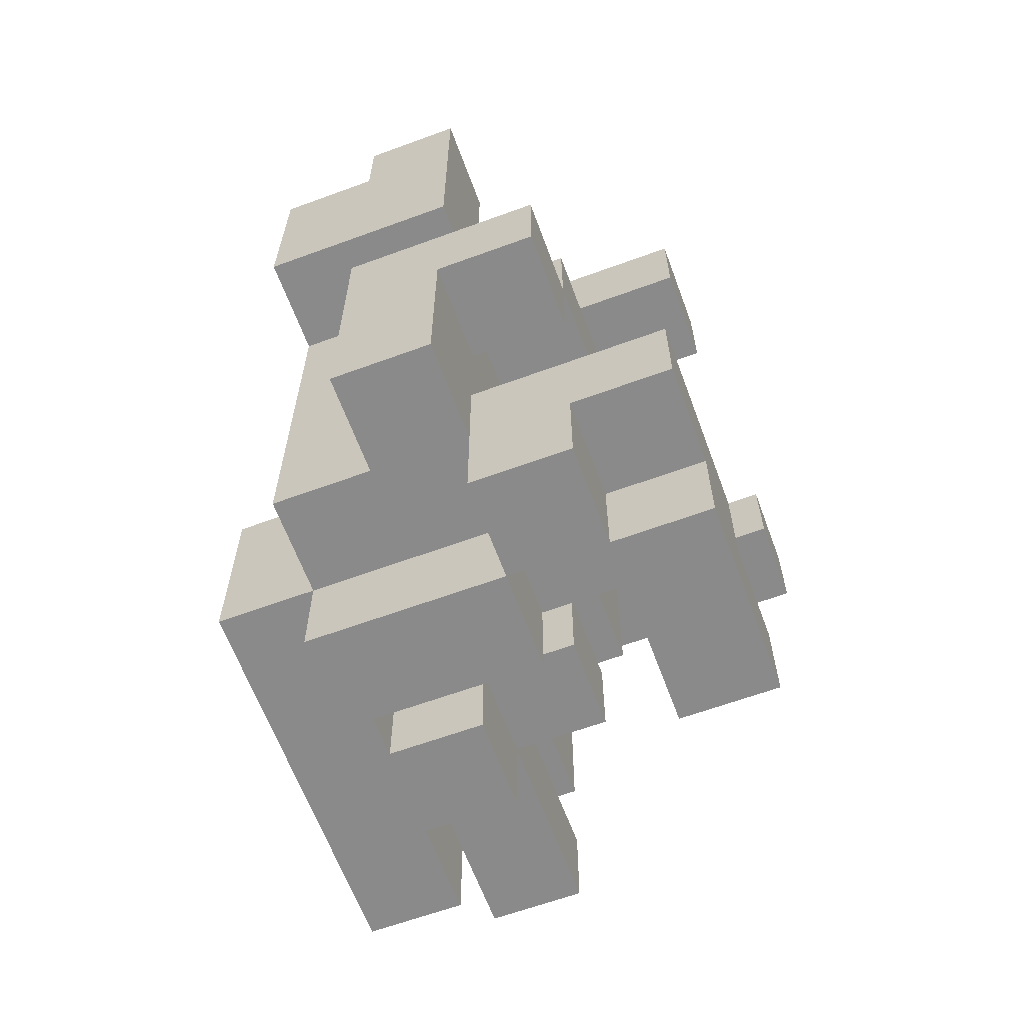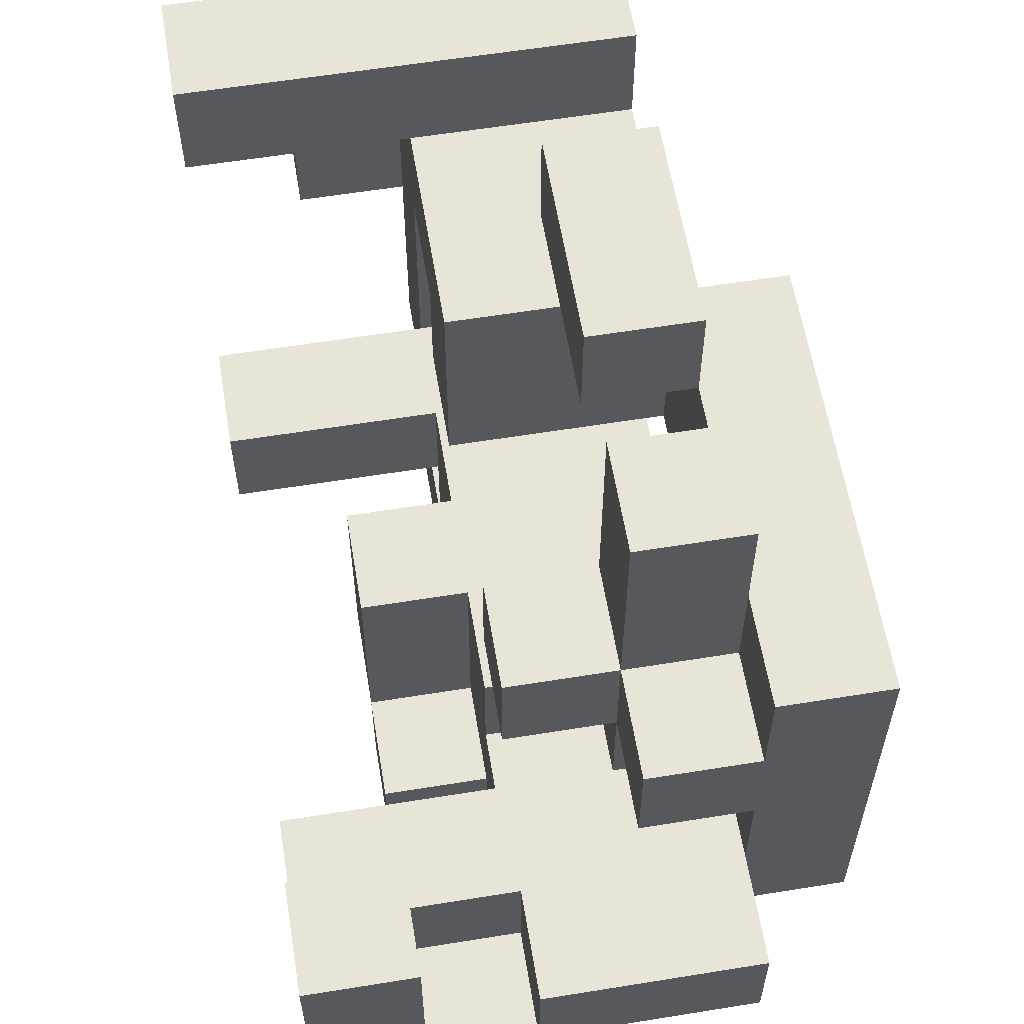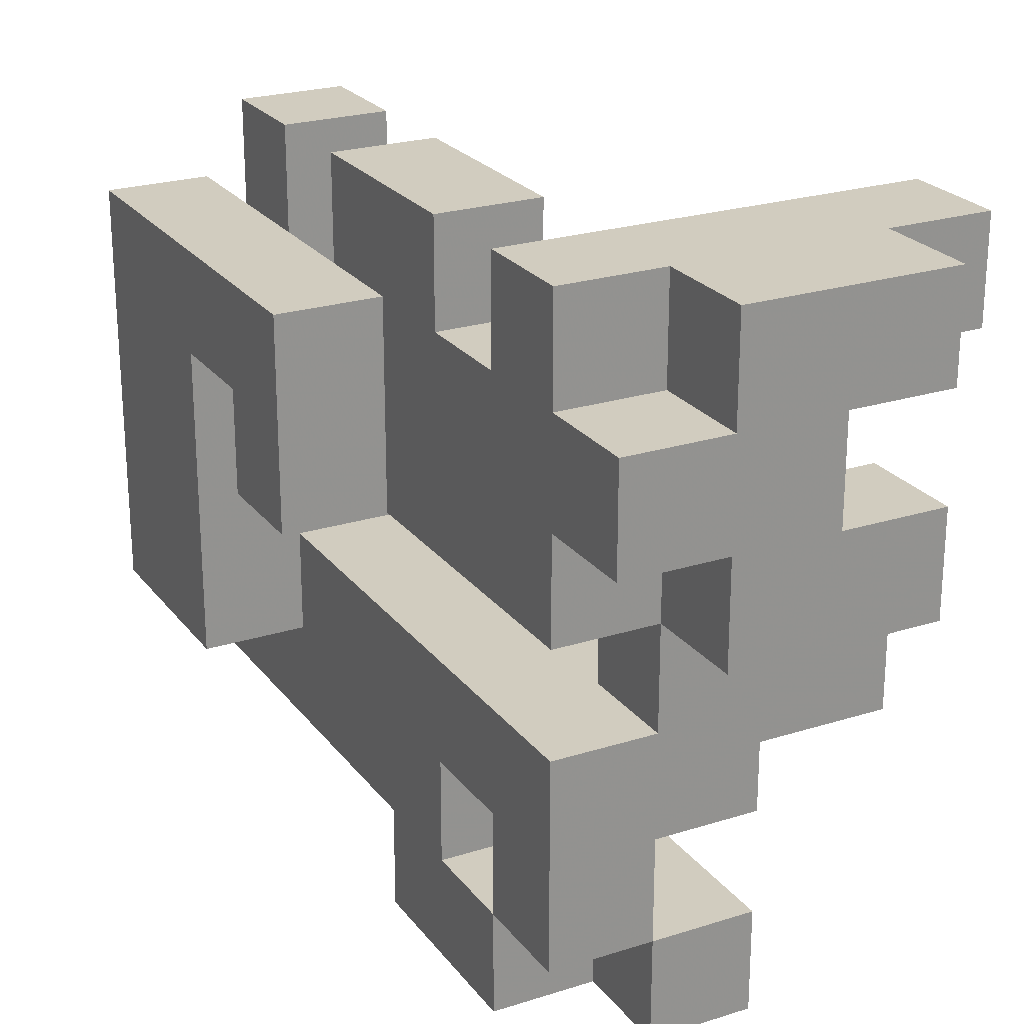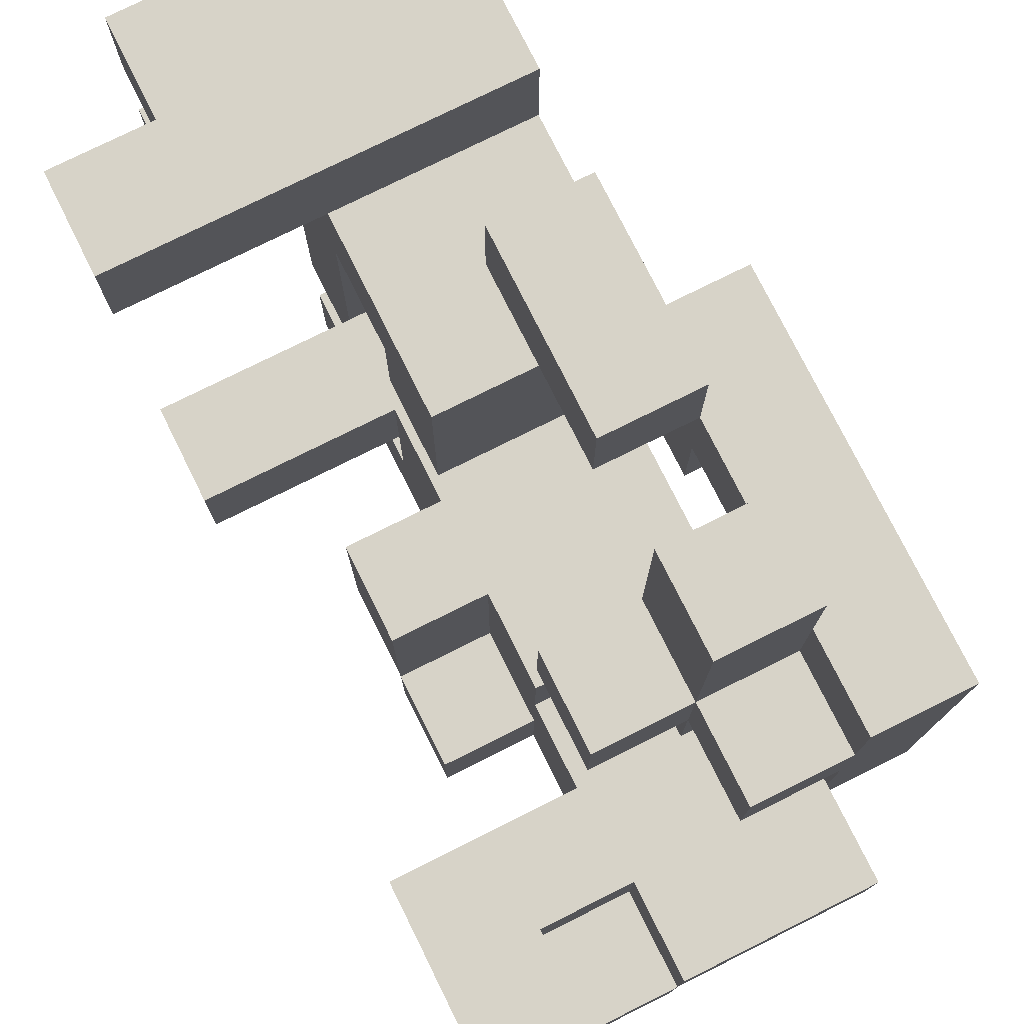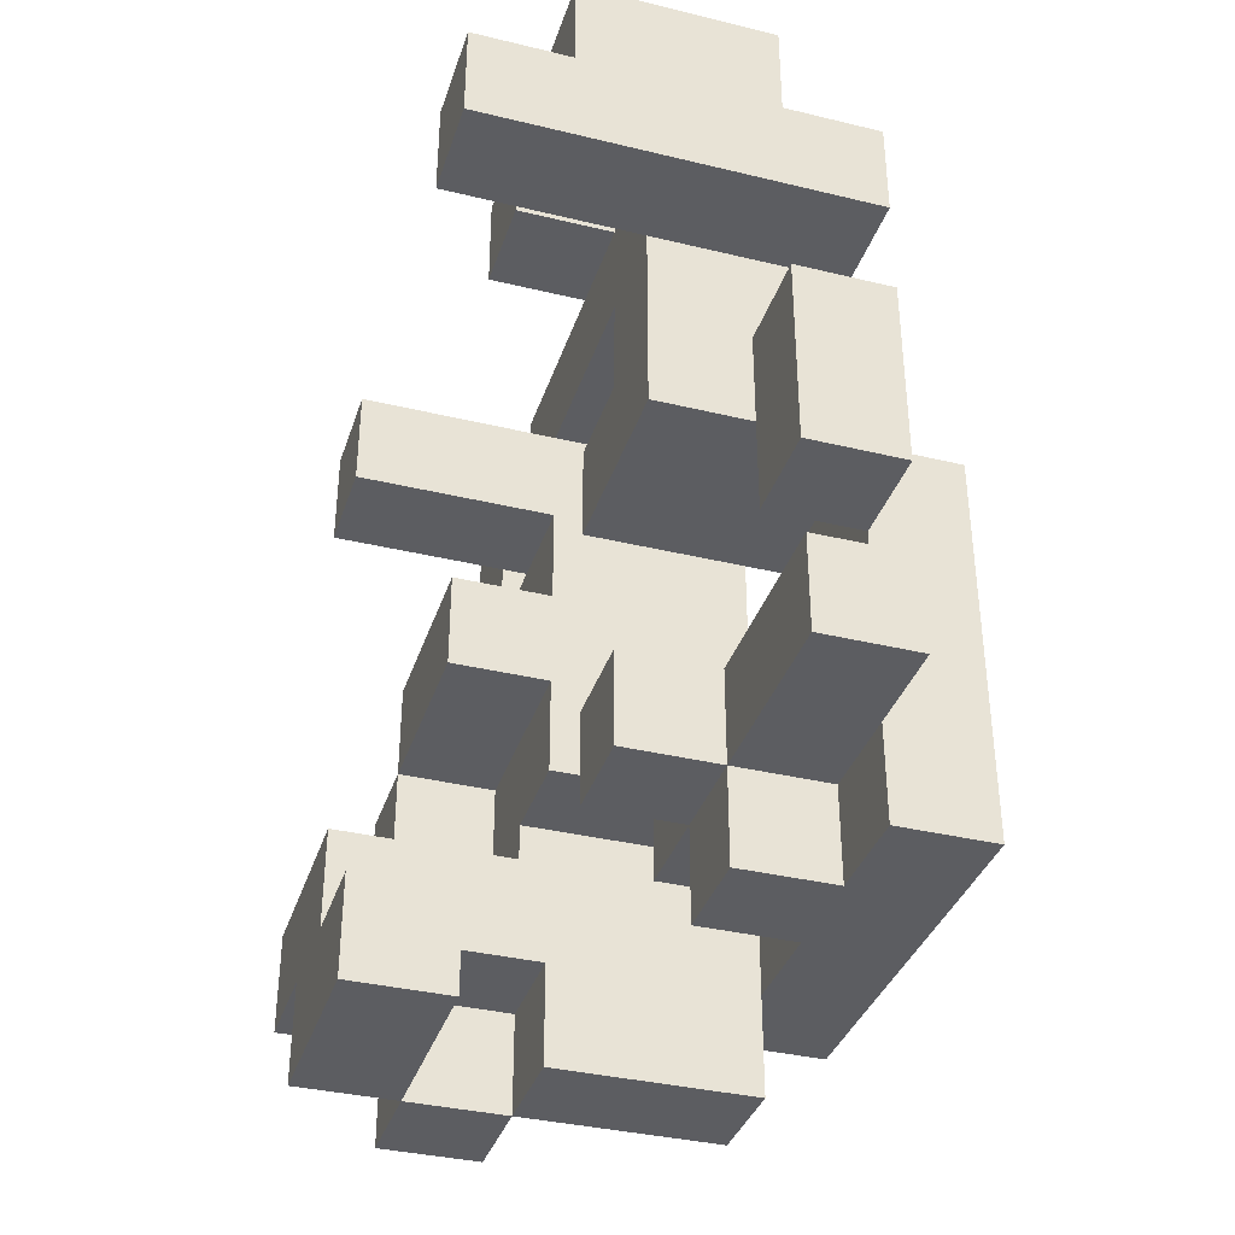
<metadata>
{"format":"obj","ext":"obj","renderer":"f3d","projection":"perspective","resolution":1024,"background":"white","views":[{"elev":-63.6,"azim":-159.7,"up":"+Y"},{"elev":59.9,"azim":-9.4,"up":"+Z"},{"elev":23.9,"azim":152.2,"up":"+Z"},{"elev":76.8,"azim":-26.5,"up":"+Z"},{"elev":-36.5,"azim":-17.4,"up":"+Y"}]}
</metadata>
<code>
v 0 -0.875 -1
v 0 -0.875 -0.75
v 0 -0.625 -0.75
v 0 -0.625 -1
v 0.25 -0.875 -1
v 0.25 -0.625 -1
v 0.25 -0.625 -0.75
v 0.25 -0.875 -0.75
v 0 -0.375 -0.75
v 0 -0.375 -1
v 0.25 -0.375 -1
v 0.25 -0.375 -0.75
v -0.25 -0.375 -1
v -0.25 -0.375 -0.75
v -0.25 -0.125 -0.75
v -0.25 -0.125 -1
v 0 -0.125 -0.75
v 0 -0.125 -1
v 0.25 -0.125 -1
v 0.25 -0.125 -0.75
v 0 0.125 -1
v 0 0.125 -0.75
v 0 0.375 -0.75
v 0 0.375 -1
v 0.25 0.125 -1
v 0.25 0.125 -0.75
v 0.25 0.375 -1
v 0.5 0.125 -1
v 0.5 0.375 -1
v 0.5 0.375 -0.75
v 0.5 0.125 -0.75
v 0 0.625 -0.75
v 0 0.625 -1
v 0.25 0.625 -1
v 0.25 0.375 -0.75
v 0.25 0.625 -0.75
v 0.5 0.625 -1
v 0.5 0.625 -0.75
v 0 0.875 -0.75
v 0 0.875 -1
v 0.25 0.875 -1
v 0.25 0.875 -0.75
v -0.25 -1.125 -0.75
v -0.25 -1.125 -0.5
v -0.25 -0.875 -0.5
v -0.25 -0.875 -0.75
v 0 -1.125 -0.75
v 0 -0.875 -0.5
v 0 -1.125 -0.5
v -0.5 -0.875 -0.75
v -0.5 -0.875 -0.5
v -0.5 -0.625 -0.5
v -0.5 -0.625 -0.75
v -0.25 -0.625 -0.5
v -0.25 -0.625 -0.75
v 0 -0.625 -0.5
v 0.25 -0.875 -0.5
v 0.5 -0.875 -0.75
v 0.5 -0.625 -0.75
v 0.5 -0.625 -0.5
v 0.5 -0.875 -0.5
v 0 -0.375 -0.5
v 0.25 -0.625 -0.5
v 0.25 -0.375 -0.5
v 0.5 -0.375 -0.75
v 0.5 -0.375 -0.5
v 0 -0.125 -0.5
v 0.5 -0.125 -0.75
v 0.5 -0.125 -0.5
v -0.25 -0.125 -0.5
v -0.25 0.125 -0.5
v -0.25 0.125 -0.75
v 0 0.125 -0.5
v 0.5 0.125 -0.5
v 0 0.375 -0.5
v 0.25 0.375 -0.5
v 0.5 0.375 -0.5
v 0.25 0.625 -0.5
v 0.25 0.875 -0.5
v 0.5 0.875 -0.75
v 0.5 0.875 -0.5
v 0.5 0.625 -0.5
v -0.5 -1.125 -0.5
v -0.5 -1.125 -0.25
v -0.5 -0.875 -0.25
v -0.25 -0.875 -0.25
v -0.25 -1.125 -0.25
v 0 -1.125 -0.25
v 0 -0.875 -0.25
v 0.25 -1.125 -0.5
v 0.25 -1.125 -0.25
v 0.25 -0.875 -0.25
v 0.5 -1.125 -0.5
v 0.5 -0.875 -0.25
v 0.5 -1.125 -0.25
v -0.5 -0.625 -0.25
v -0.25 -0.625 -0.25
v 0 -0.625 -0.25
v 0.25 -0.625 -0.25
v 0.5 -0.625 -0.25
v 0.75 -0.875 -0.5
v 0.75 -0.625 -0.5
v 0.75 -0.625 -0.25
v 0.75 -0.875 -0.25
v 0.5 -0.375 -0.25
v 0.75 -0.375 -0.5
v 0.75 -0.375 -0.25
v 0 -0.375 -0.25
v 0 -0.125 -0.25
v 0.25 -0.375 -0.25
v 0.25 -0.125 -0.25
v 0.5 -0.125 -0.25
v -0.25 -0.125 -0.25
v -0.25 0.125 -0.25
v 0 0.125 -0.25
v 0.25 0.125 -0.25
v 0.5 0.125 -0.25
v 0 0.375 -0.25
v 0.25 0.375 -0.25
v 0.5 0.375 -0.25
v -0.5 0.375 -0.5
v -0.5 0.375 -0.25
v -0.5 0.625 -0.25
v -0.5 0.625 -0.5
v -0.25 0.375 -0.5
v -0.25 0.375 -0.25
v -0.25 0.625 -0.25
v -0.25 0.625 -0.5
v 0 0.625 -0.25
v 0 0.625 -0.5
v 0.25 0.625 -0.25
v 0.5 0.625 -0.25
v 0 0.875 -0.25
v 0 0.875 -0.5
v 0.25 0.875 -0.25
v 0.5 0.875 -0.25
v -0.5 -1.125 0
v -0.5 -0.875 0
v -0.25 -0.875 0
v -0.25 -1.125 0
v 0.5 -0.875 0
v 0.5 -0.625 0
v 0.75 -0.625 0
v 0.75 -0.875 0
v 0.25 -0.625 0
v 0.25 -0.375 0
v 0.5 -0.375 0
v 0.75 -0.375 0
v 0 0.625 0
v 0 0.875 0
v 0.25 0.875 0
v 0.25 0.625 0
v 0.25 -0.875 0
v 0.25 -0.875 0.25
v 0.25 -0.625 0.25
v 0.5 -0.875 0.25
v 0.5 -0.625 0.25
v 0.75 -0.625 0.25
v 0.75 -0.875 0.25
v 0 -0.625 0
v 0 -0.625 0.25
v 0 -0.375 0.25
v 0 -0.375 0
v 0.25 -0.375 0.25
v 0.5 -0.375 0.25
v 0.75 -0.375 0.25
v 0.5 -0.125 0
v 0.5 -0.125 0.25
v 0.5 0.125 0.25
v 0.5 0.125 0
v 0.75 -0.125 0
v 0.75 0.125 0
v 0.75 0.125 0.25
v 0.75 -0.125 0.25
v 0 0.125 0
v 0 0.125 0.25
v 0 0.375 0.25
v 0 0.375 0
v 0.25 0.125 0
v 0.25 0.125 0.25
v 0.25 0.375 0.25
v 0.25 0.375 0
v 0.5 0.375 0
v 0.5 0.375 0.25
v 0.25 0.625 0.25
v 0.5 0.625 0
v 0.5 0.625 0.25
v 0 0.625 0.25
v 0 0.875 0.25
v 0.5 0.875 0
v 0.5 0.875 0.25
v 0.25 0.875 0.25
v -0.25 0.875 0
v -0.25 0.875 0.25
v -0.25 1.125 0.25
v -0.25 1.125 0
v 0 1.125 0.25
v 0 1.125 0
v 0.25 1.125 0
v 0.25 1.125 0.25
v 0.5 -0.875 0.5
v 0.5 -0.625 0.5
v 0.75 -0.625 0.5
v 0.75 -0.875 0.5
v 0.25 -0.625 0.5
v 0.25 -0.375 0.5
v 0.5 -0.375 0.5
v 0.75 -0.375 0.5
v 0.5 -0.125 0.5
v 0.75 -0.125 0.5
v 0.5 0.125 0.5
v 0.75 0.125 0.5
v 0 0.125 0.5
v 0 0.375 0.5
v 0.25 0.125 0.5
v 0.25 0.375 0.5
v 0.5 0.375 0.5
v 0 0.625 0.5
v 0.25 0.625 0.5
v 0.5 0.625 0.5
v 0 0.875 0.5
v 0.5 0.875 0.5
v 0 1.125 0.5
v 0.25 1.125 0.5
v 0.5 1.125 0.25
v 0.5 1.125 0.5
v 0.25 0.875 0.5
v 0.25 -0.625 0.75
v 0.25 -0.375 0.75
v 0.5 -0.375 0.75
v 0.5 -0.625 0.75
v 0.25 -0.125 0.5
v 0.25 -0.125 0.75
v 0.25 0.125 0.75
v 0.5 0.125 0.75
v 0.5 -0.125 0.75
v 0.25 0.375 0.75
v 0.5 0.375 0.75
v -0.5 0.625 0.5
v -0.5 0.625 0.75
v -0.5 0.875 0.75
v -0.5 0.875 0.5
v -0.25 0.625 0.5
v -0.25 0.625 0.75
v -0.25 0.875 0.75
v -0.25 0.875 0.5
v 0 0.625 0.75
v 0 0.875 0.75
v 0.25 0.625 0.75
v 0.25 0.875 0.75
v 0.5 0.875 0.75
v 0.5 0.625 0.75
v -0.25 1.125 0.75
v -0.25 1.125 0.5
v 0 1.125 0.75
v 0.25 1.125 0.75
f 1 2 3
f 1 3 4
f 5 6 7
f 5 7 8
f 1 5 8
f 1 8 2
f 1 4 6
f 1 6 5
f 4 3 9
f 4 9 10
f 6 11 12
f 6 12 7
f 4 10 11
f 4 11 6
f 13 14 15
f 13 15 16
f 13 10 9
f 13 9 14
f 16 15 17
f 16 17 18
f 13 16 18
f 13 18 10
f 14 9 17
f 14 17 15
f 11 19 20
f 11 20 12
f 18 17 20
f 18 20 19
f 10 18 19
f 10 19 11
f 21 22 23
f 21 23 24
f 21 25 26
f 21 26 22
f 21 24 27
f 21 27 25
f 28 29 30
f 28 30 31
f 25 28 31
f 25 31 26
f 25 27 29
f 25 29 28
f 24 23 32
f 24 32 33
f 24 33 34
f 24 34 27
f 23 35 36
f 23 36 32
f 29 37 38
f 29 38 30
f 34 36 38
f 34 38 37
f 27 34 37
f 27 37 29
f 35 30 38
f 35 38 36
f 33 32 39
f 33 39 40
f 34 41 42
f 34 42 36
f 40 39 42
f 40 42 41
f 33 40 41
f 33 41 34
f 32 36 42
f 32 42 39
f 43 44 45
f 43 45 46
f 47 2 48
f 47 48 49
f 43 47 49
f 43 49 44
f 43 46 2
f 43 2 47
f 44 49 48
f 44 48 45
f 50 51 52
f 50 52 53
f 50 46 45
f 50 45 51
f 53 52 54
f 53 54 55
f 50 53 55
f 50 55 46
f 55 54 56
f 55 56 3
f 46 55 3
f 46 3 2
f 2 8 57
f 2 57 48
f 58 59 60
f 58 60 61
f 8 58 61
f 8 61 57
f 8 7 59
f 8 59 58
f 3 56 62
f 3 62 9
f 56 63 64
f 56 64 62
f 59 65 66
f 59 66 60
f 7 12 65
f 7 65 59
f 63 60 66
f 63 66 64
f 9 62 67
f 9 67 17
f 65 68 69
f 65 69 66
f 12 20 68
f 12 68 65
f 15 70 71
f 15 71 72
f 15 17 67
f 15 67 70
f 72 71 73
f 72 73 22
f 15 72 22
f 15 22 17
f 17 22 26
f 17 26 20
f 68 31 74
f 68 74 69
f 20 26 31
f 20 31 68
f 22 73 75
f 22 75 23
f 23 75 76
f 23 76 35
f 31 30 77
f 31 77 74
f 35 76 77
f 35 77 30
f 36 78 79
f 36 79 42
f 38 80 81
f 38 81 82
f 36 38 82
f 36 82 78
f 42 79 81
f 42 81 80
f 36 42 80
f 36 80 38
f 83 84 85
f 83 85 51
f 44 45 86
f 44 86 87
f 83 44 87
f 83 87 84
f 83 51 45
f 83 45 44
f 49 88 89
f 49 89 48
f 49 90 91
f 49 91 88
f 49 48 57
f 49 57 90
f 88 91 92
f 88 92 89
f 93 61 94
f 93 94 95
f 90 93 95
f 90 95 91
f 90 57 61
f 90 61 93
f 91 95 94
f 91 94 92
f 51 85 96
f 51 96 52
f 52 96 97
f 52 97 54
f 85 86 97
f 85 97 96
f 45 48 89
f 45 89 86
f 54 97 98
f 54 98 56
f 86 89 98
f 86 98 97
f 56 98 99
f 56 99 63
f 89 92 99
f 89 99 98
f 63 99 100
f 63 100 60
f 92 94 100
f 92 100 99
f 101 102 103
f 101 103 104
f 61 101 104
f 61 104 94
f 61 60 102
f 61 102 101
f 60 100 105
f 60 105 66
f 102 106 107
f 102 107 103
f 66 105 107
f 66 107 106
f 60 66 106
f 60 106 102
f 62 108 109
f 62 109 67
f 62 64 110
f 62 110 108
f 108 110 111
f 108 111 109
f 66 69 112
f 66 112 105
f 64 66 105
f 64 105 110
f 110 105 112
f 110 112 111
f 70 113 114
f 70 114 71
f 70 67 109
f 70 109 113
f 71 114 115
f 71 115 73
f 113 109 115
f 113 115 114
f 109 111 116
f 109 116 115
f 69 74 117
f 69 117 112
f 111 112 117
f 111 117 116
f 73 115 118
f 73 118 75
f 115 116 119
f 115 119 118
f 74 77 120
f 74 120 117
f 116 117 120
f 116 120 119
f 121 122 123
f 121 123 124
f 121 125 126
f 121 126 122
f 124 123 127
f 124 127 128
f 121 124 128
f 121 128 125
f 122 126 127
f 122 127 123
f 125 75 118
f 125 118 126
f 128 127 129
f 128 129 130
f 125 128 130
f 125 130 75
f 126 118 129
f 126 129 127
f 75 130 78
f 75 78 76
f 118 119 131
f 118 131 129
f 77 82 132
f 77 132 120
f 76 78 82
f 76 82 77
f 119 120 132
f 119 132 131
f 130 129 133
f 130 133 134
f 134 133 135
f 134 135 79
f 130 134 79
f 130 79 78
f 82 81 136
f 82 136 132
f 79 135 136
f 79 136 81
f 131 132 136
f 131 136 135
f 84 137 138
f 84 138 85
f 87 86 139
f 87 139 140
f 84 87 140
f 84 140 137
f 85 138 139
f 85 139 86
f 137 140 139
f 137 139 138
f 94 141 142
f 94 142 100
f 104 103 143
f 104 143 144
f 94 104 144
f 94 144 141
f 99 145 146
f 99 146 110
f 99 100 142
f 99 142 145
f 110 146 147
f 110 147 105
f 99 110 105
f 99 105 100
f 103 107 148
f 103 148 143
f 105 147 148
f 105 148 107
f 129 149 150
f 129 150 133
f 131 135 151
f 131 151 152
f 129 131 152
f 129 152 149
f 133 150 151
f 133 151 135
f 153 154 155
f 153 155 145
f 153 141 156
f 153 156 154
f 153 145 142
f 153 142 141
f 154 156 157
f 154 157 155
f 144 143 158
f 144 158 159
f 141 144 159
f 141 159 156
f 160 161 162
f 160 162 163
f 160 145 155
f 160 155 161
f 163 162 164
f 163 164 146
f 160 163 146
f 160 146 145
f 161 155 164
f 161 164 162
f 146 164 165
f 146 165 147
f 143 148 166
f 143 166 158
f 147 165 166
f 147 166 148
f 167 168 169
f 167 169 170
f 171 172 173
f 171 173 174
f 167 171 174
f 167 174 168
f 170 169 173
f 170 173 172
f 167 170 172
f 167 172 171
f 175 176 177
f 175 177 178
f 175 179 180
f 175 180 176
f 178 177 181
f 178 181 182
f 175 178 182
f 175 182 179
f 170 183 184
f 170 184 169
f 179 170 169
f 179 169 180
f 179 182 183
f 179 183 170
f 182 181 185
f 182 185 152
f 183 186 187
f 183 187 184
f 182 152 186
f 182 186 183
f 149 188 189
f 149 189 150
f 149 152 185
f 149 185 188
f 186 190 191
f 186 191 187
f 151 192 191
f 151 191 190
f 152 151 190
f 152 190 186
f 193 194 195
f 193 195 196
f 193 150 189
f 193 189 194
f 196 195 197
f 196 197 198
f 193 196 198
f 193 198 150
f 194 189 197
f 194 197 195
f 151 199 200
f 151 200 192
f 198 197 200
f 198 200 199
f 150 198 199
f 150 199 151
f 156 201 202
f 156 202 157
f 159 158 203
f 159 203 204
f 156 159 204
f 156 204 201
f 201 204 203
f 201 203 202
f 155 205 206
f 155 206 164
f 155 157 202
f 155 202 205
f 164 206 207
f 164 207 165
f 158 166 208
f 158 208 203
f 202 203 208
f 202 208 207
f 165 207 209
f 165 209 168
f 166 174 210
f 166 210 208
f 165 168 174
f 165 174 166
f 207 208 210
f 207 210 209
f 168 209 211
f 168 211 169
f 174 173 212
f 174 212 210
f 169 211 212
f 169 212 173
f 209 210 212
f 209 212 211
f 176 213 214
f 176 214 177
f 176 180 215
f 176 215 213
f 213 215 216
f 213 216 214
f 169 184 217
f 169 217 211
f 180 169 211
f 180 211 215
f 177 214 218
f 177 218 188
f 177 188 185
f 177 185 181
f 214 216 219
f 214 219 218
f 184 187 220
f 184 220 217
f 216 217 220
f 216 220 219
f 188 218 221
f 188 221 189
f 187 191 222
f 187 222 220
f 189 221 223
f 189 223 197
f 197 223 224
f 197 224 200
f 191 225 226
f 191 226 222
f 200 224 226
f 200 226 225
f 192 200 225
f 192 225 191
f 227 222 226
f 227 226 224
f 205 228 229
f 205 229 206
f 202 207 230
f 202 230 231
f 205 202 231
f 205 231 228
f 206 229 230
f 206 230 207
f 228 231 230
f 228 230 229
f 232 233 234
f 232 234 215
f 209 211 235
f 209 235 236
f 232 209 236
f 232 236 233
f 232 215 211
f 232 211 209
f 233 236 235
f 233 235 234
f 215 234 237
f 215 237 216
f 211 217 238
f 211 238 235
f 216 237 238
f 216 238 217
f 234 235 238
f 234 238 237
f 239 240 241
f 239 241 242
f 239 243 244
f 239 244 240
f 242 241 245
f 242 245 246
f 239 242 246
f 239 246 243
f 240 244 245
f 240 245 241
f 243 218 247
f 243 247 244
f 243 246 221
f 243 221 218
f 244 247 248
f 244 248 245
f 218 219 249
f 218 249 247
f 247 249 250
f 247 250 248
f 220 222 251
f 220 251 252
f 219 220 252
f 219 252 249
f 227 250 251
f 227 251 222
f 249 252 251
f 249 251 250
f 246 245 253
f 246 253 254
f 254 253 255
f 254 255 223
f 246 254 223
f 246 223 221
f 245 248 255
f 245 255 253
f 227 224 256
f 227 256 250
f 223 255 256
f 223 256 224
f 248 250 256
f 248 256 255

</code>
